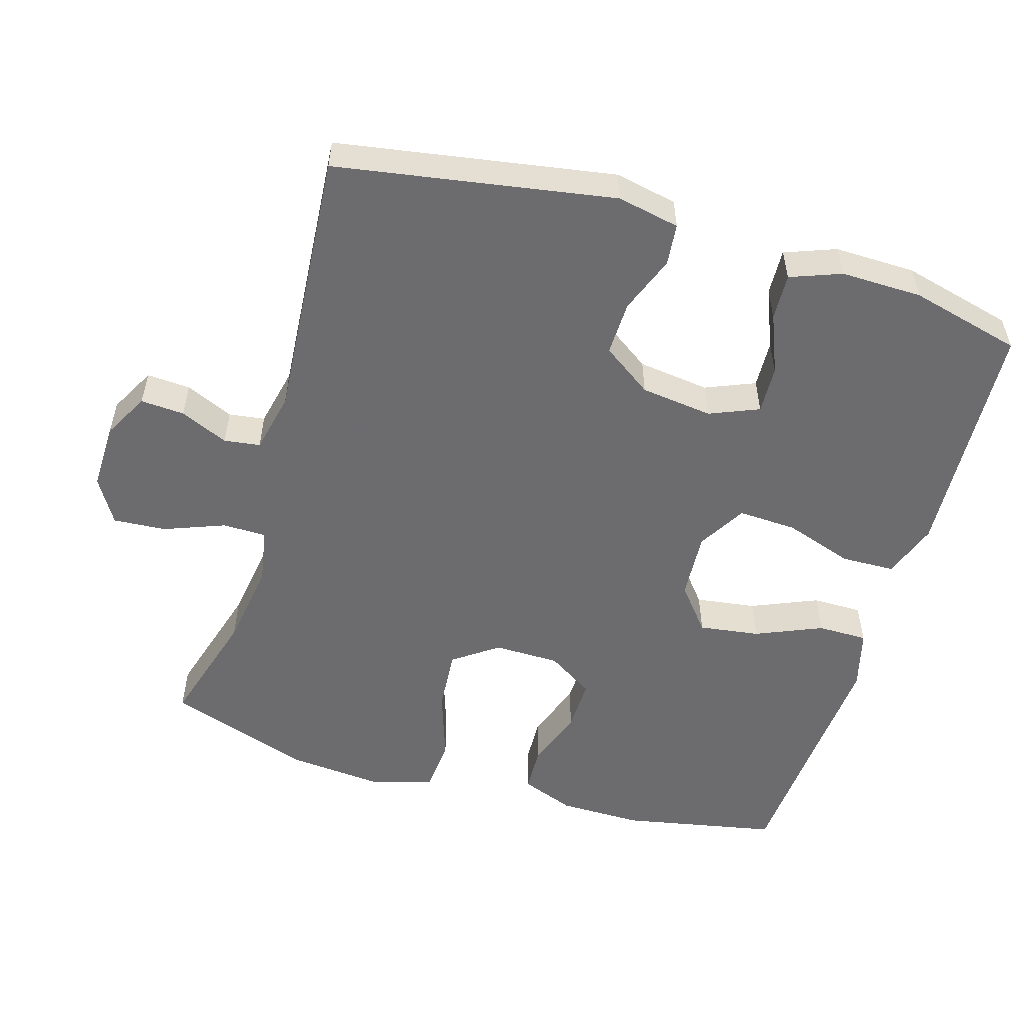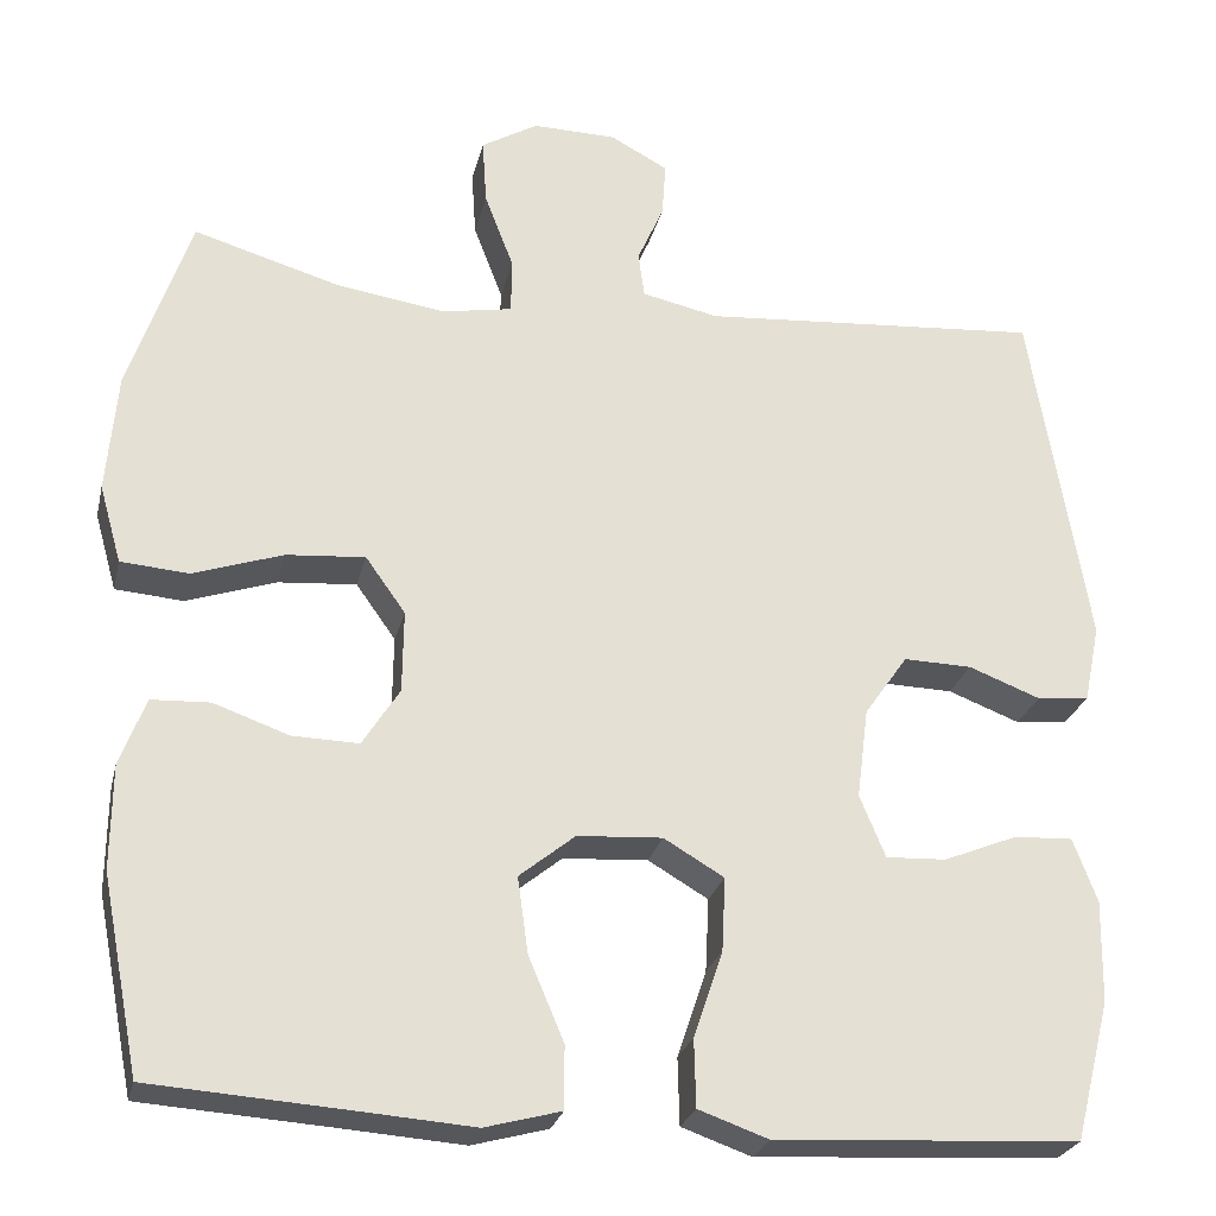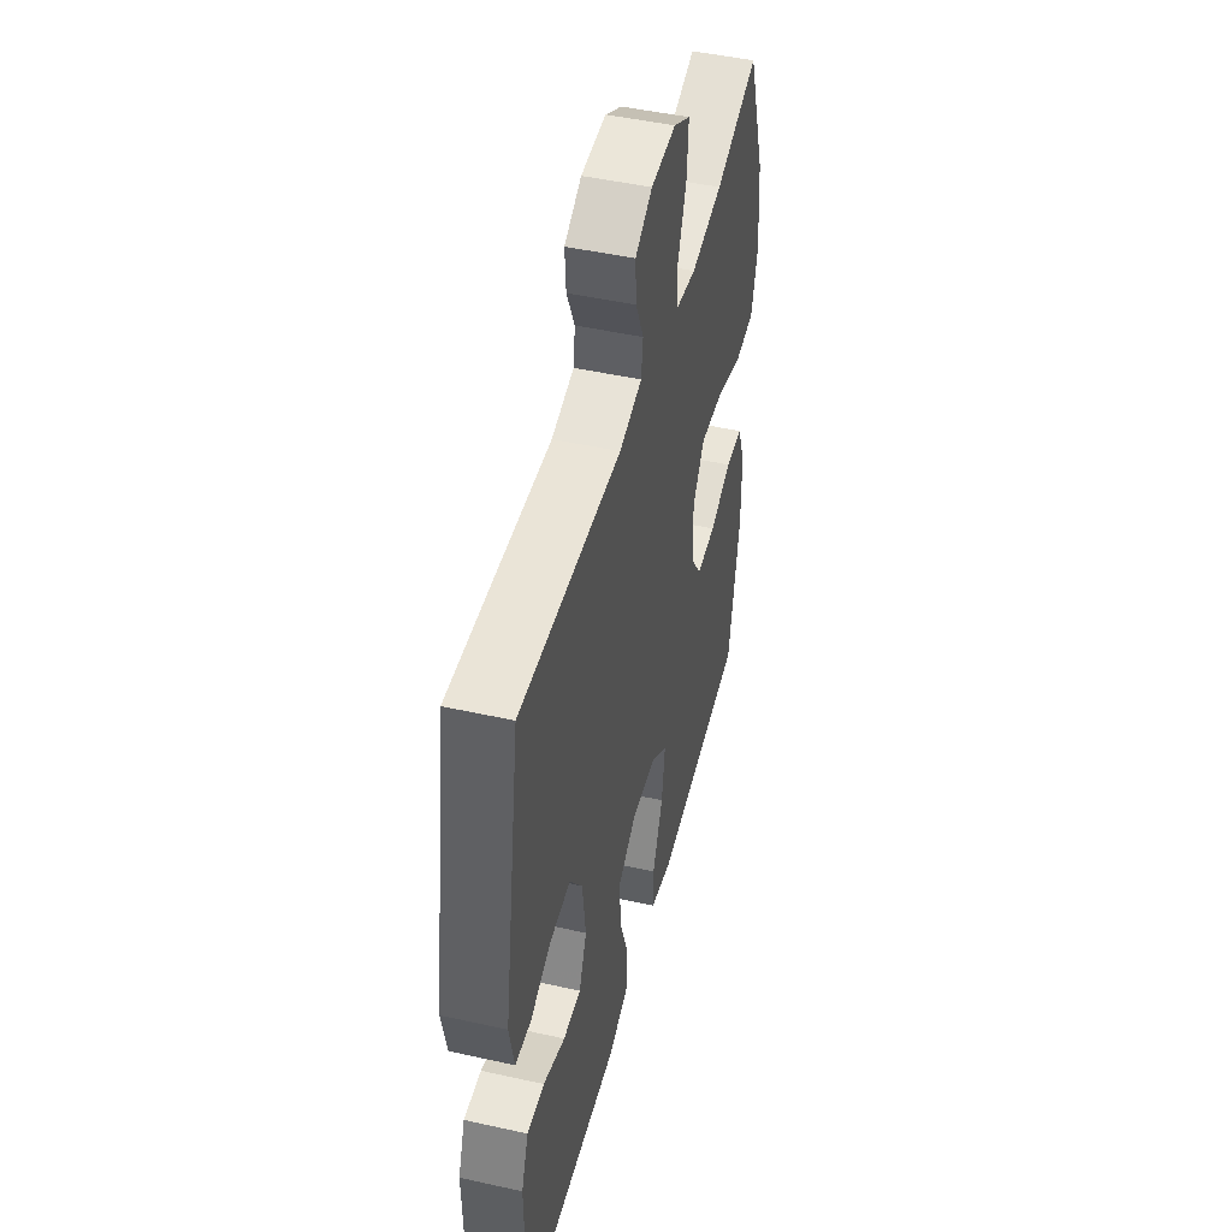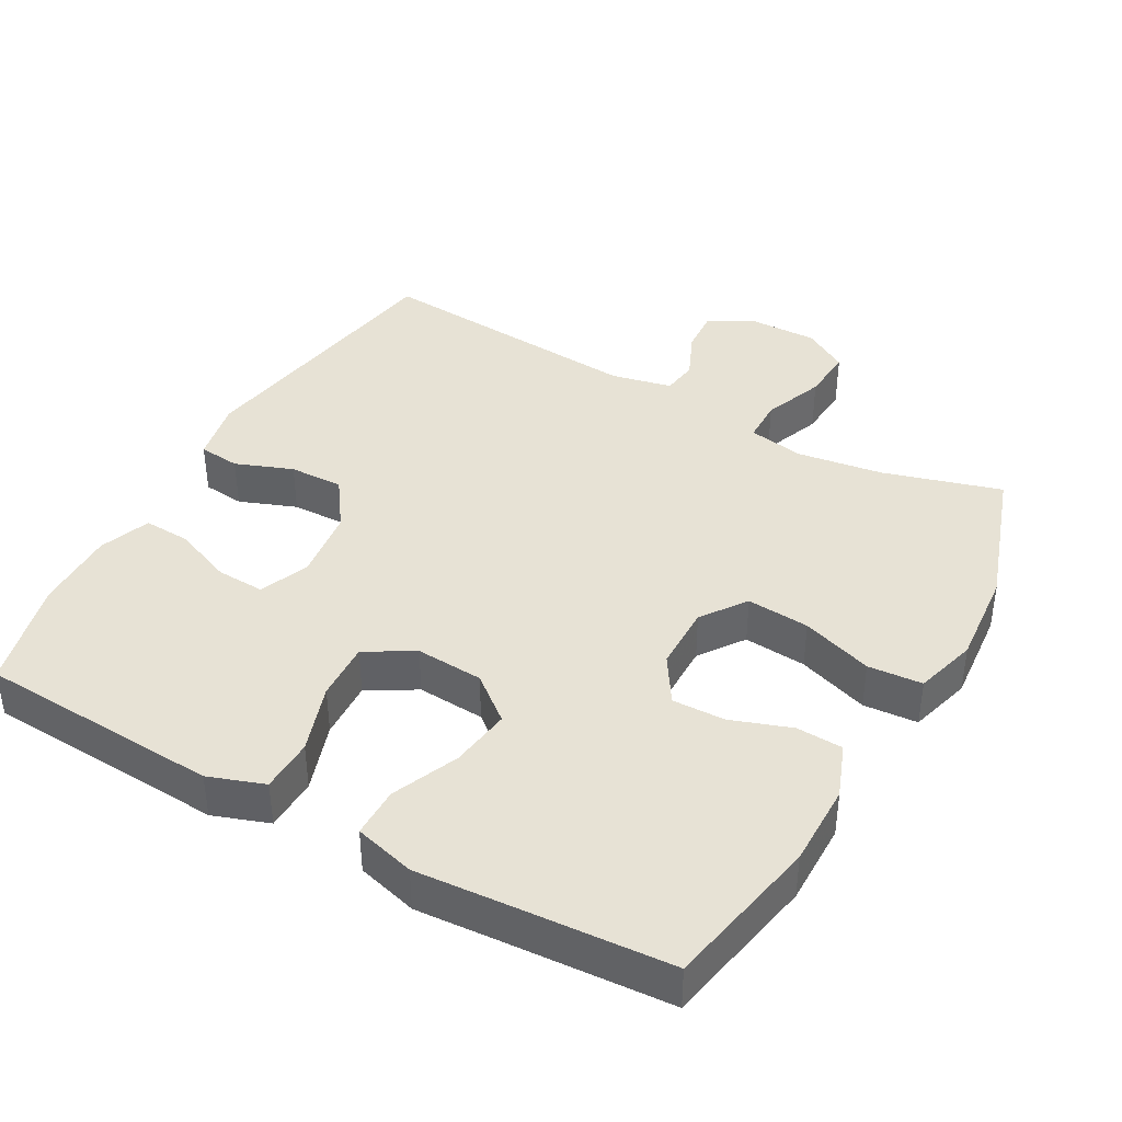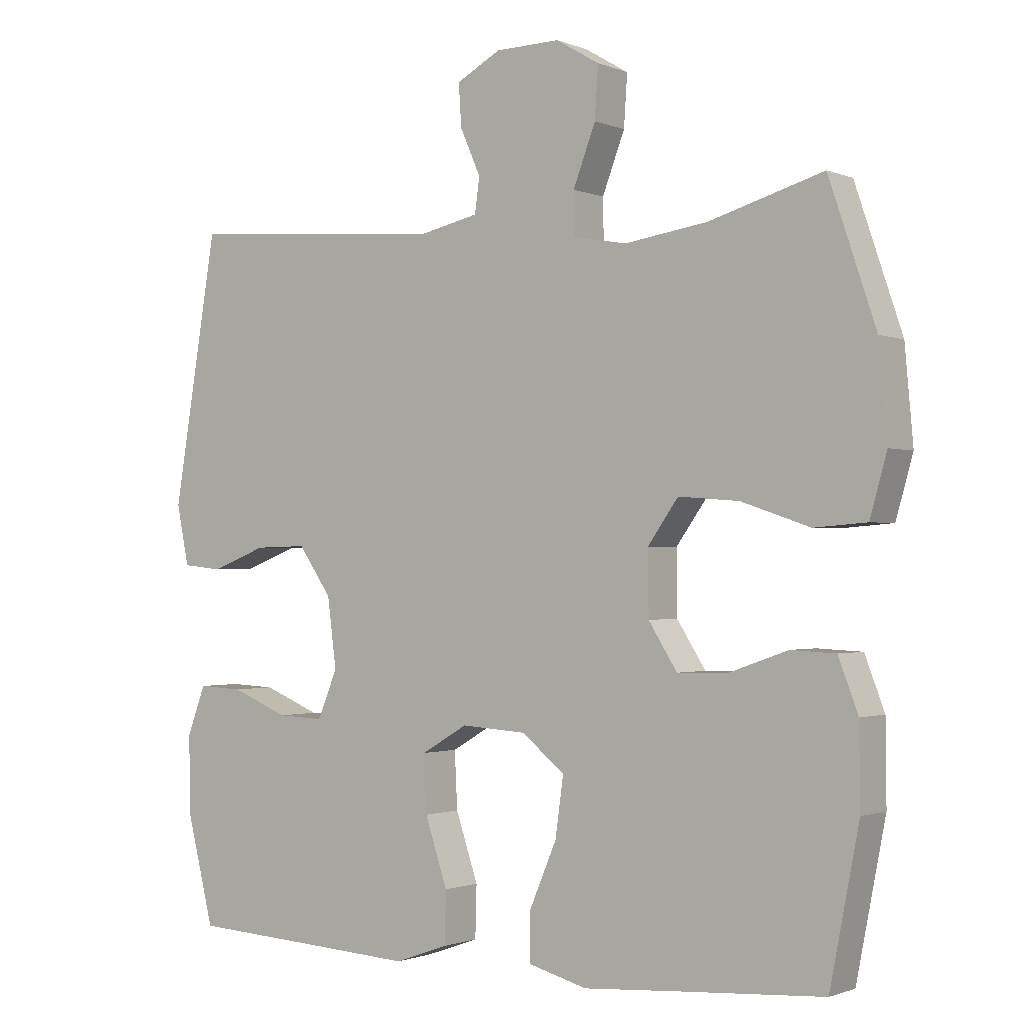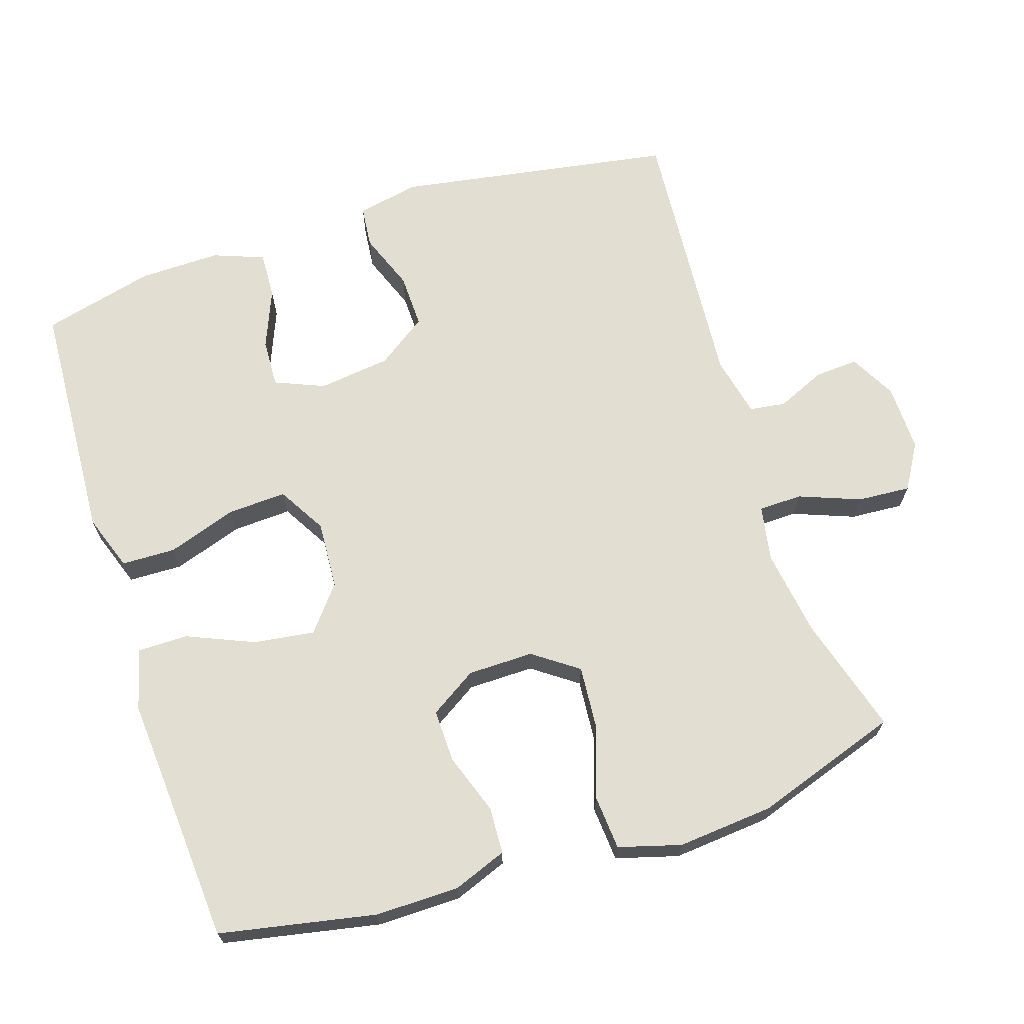
<metadata>
{"format":"obj","ext":"obj","renderer":"f3d","projection":"perspective","resolution":1024,"background":"white","views":[{"elev":-53.8,"azim":73.5,"up":"+Y"},{"elev":-25.6,"azim":-12.9,"up":"+Z"},{"elev":47.5,"azim":104.1,"up":"+Z"},{"elev":40.4,"azim":-150.7,"up":"+Y"},{"elev":-1.2,"azim":-144.8,"up":"+Z"},{"elev":67.9,"azim":-107.9,"up":"+Y"}]}
</metadata>
<code>
v 0.5 0.07 0.5
v 0.565 0.07 0.108
v 0.547 0.07 0.02
v 0.488 0.07 0.014
v 0.407 0.07 0.045
v 0.33 0.07 0.047
v 0.281 0.07 -0.023
v 0.268 0.07 -0.125
v 0.297 0.07 -0.195
v 0.365 0.07 -0.192
v 0.449 0.07 -0.158
v 0.515 0.07 -0.155
v 0.542 0.07 -0.227
v 0.54 0.07 -0.342
v 0.5 0.07 -0.5
v 0.28 0.07 -0.512
v 0.157 0.07 -0.519
v 0.078 0.07 -0.491
v 0.076 0.07 -0.415
v 0.109 0.07 -0.317
v 0.113 0.07 -0.234
v 0.045 0.07 -0.194
v -0.051 0.07 -0.2
v -0.114 0.07 -0.251
v -0.102 0.07 -0.337
v -0.062 0.07 -0.431
v -0.062 0.07 -0.502
v -0.148 0.07 -0.525
v -0.284 0.07 -0.515
v -0.5 0.07 -0.5
v -0.543 0.07 -0.28
v -0.542 0.07 -0.162
v -0.513 0.07 -0.086
v -0.447 0.07 -0.083
v -0.362 0.07 -0.113
v -0.287 0.07 -0.115
v -0.245 0.07 -0.049
v -0.244 0.07 0.044
v -0.289 0.07 0.107
v -0.378 0.07 0.1
v -0.479 0.07 0.066
v -0.556 0.07 0.072
v -0.581 0.07 0.16
v -0.569 0.07 0.296
v -0.5 0.07 0.5
v -0.333 0.07 0.451
v -0.211 0.07 0.433
v -0.132 0.07 0.447
v -0.131 0.07 0.509
v -0.164 0.07 0.595
v -0.169 0.07 0.67
v -0.105 0.07 0.708
v -0.01 0.07 0.706
v 0.055 0.07 0.671
v 0.051 0.07 0.609
v 0.021 0.07 0.541
v 0.028 0.07 0.49
v 0.114 0.07 0.471
v 0.5 0 0.5
v 0.565 0 0.108
v 0.547 0 0.02
v 0.488 0 0.014
v 0.407 0 0.045
v 0.33 0 0.047
v 0.281 0 -0.023
v 0.268 0 -0.125
v 0.297 0 -0.195
v 0.365 0 -0.192
v 0.449 0 -0.158
v 0.515 0 -0.155
v 0.542 0 -0.227
v 0.54 0 -0.342
v 0.5 0 -0.5
v 0.28 0 -0.512
v 0.157 0 -0.519
v 0.078 0 -0.491
v 0.076 0 -0.415
v 0.109 0 -0.317
v 0.113 0 -0.234
v 0.045 0 -0.194
v -0.051 0 -0.2
v -0.114 0 -0.251
v -0.102 0 -0.337
v -0.062 0 -0.431
v -0.062 0 -0.502
v -0.148 0 -0.525
v -0.284 0 -0.515
v -0.5 0 -0.5
v -0.543 0 -0.28
v -0.542 0 -0.162
v -0.513 0 -0.086
v -0.447 0 -0.083
v -0.362 0 -0.113
v -0.287 0 -0.115
v -0.245 0 -0.049
v -0.244 0 0.044
v -0.289 0 0.107
v -0.378 0 0.1
v -0.479 0 0.066
v -0.556 0 0.072
v -0.581 0 0.16
v -0.569 0 0.296
v -0.5 0 0.5
v -0.333 0 0.451
v -0.211 0 0.433
v -0.132 0 0.447
v -0.131 0 0.509
v -0.164 0 0.595
v -0.169 0 0.67
v -0.105 0 0.708
v -0.01 0 0.706
v 0.055 0 0.671
v 0.051 0 0.609
v 0.021 0 0.541
v 0.028 0 0.49
v 0.114 0 0.471
f 54 55 56
f 53 54 56
f 52 53 56
f 51 52 56
f 50 51 56
f 49 50 56
f 48 49 56 57
f 44 45 46
f 43 44 46
f 42 43 46
f 41 42 46
f 40 41 46
f 39 40 46 47
f 38 39 47 48
f 33 34 35
f 32 33 35
f 31 32 35
f 30 31 35
f 29 30 35
f 29 35 36
f 28 29 36
f 27 28 36
f 26 27 36
f 25 26 36
f 24 25 36 37
f 18 19 20
f 17 18 20
f 16 17 20
f 15 16 20
f 14 15 20
f 13 14 20
f 12 13 20
f 11 12 20
f 10 11 20
f 9 10 20 21
f 8 9 21 22
f 3 4 5
f 2 3 5
f 1 2 5
f 58 1 5
f 58 5 6
f 48 57 58
f 38 48 58
f 37 38 58
f 24 37 58
f 23 24 58
f 22 23 58
f 8 22 58
f 7 8 58
f 6 7 58
f 114 113 112
f 114 112 111
f 114 111 110
f 114 110 109
f 114 109 108
f 114 108 107
f 115 114 107 106
f 104 103 102
f 104 102 101
f 104 101 100
f 104 100 99
f 104 99 98
f 105 104 98 97
f 106 105 97 96
f 93 92 91
f 93 91 90
f 93 90 89
f 93 89 88
f 93 88 87
f 94 93 87
f 94 87 86
f 94 86 85
f 94 85 84
f 94 84 83
f 95 94 83 82
f 78 77 76
f 78 76 75
f 78 75 74
f 78 74 73
f 78 73 72
f 78 72 71
f 78 71 70
f 78 70 69
f 78 69 68
f 79 78 68 67
f 80 79 67 66
f 63 62 61
f 63 61 60
f 63 60 59
f 63 59 116
f 64 63 116
f 116 115 106
f 116 106 96
f 116 96 95
f 116 95 82
f 116 82 81
f 116 81 80
f 116 80 66
f 116 66 65
f 116 65 64
f 1 59 60 2
f 2 60 61 3
f 3 61 62 4
f 4 62 63 5
f 5 63 64 6
f 6 64 65 7
f 7 65 66 8
f 8 66 67 9
f 9 67 68 10
f 10 68 69 11
f 11 69 70 12
f 12 70 71 13
f 13 71 72 14
f 14 72 73 15
f 15 73 74 16
f 16 74 75 17
f 17 75 76 18
f 18 76 77 19
f 19 77 78 20
f 20 78 79 21
f 21 79 80 22
f 22 80 81 23
f 23 81 82 24
f 24 82 83 25
f 25 83 84 26
f 26 84 85 27
f 27 85 86 28
f 28 86 87 29
f 29 87 88 30
f 30 88 89 31
f 31 89 90 32
f 32 90 91 33
f 33 91 92 34
f 34 92 93 35
f 35 93 94 36
f 36 94 95 37
f 37 95 96 38
f 38 96 97 39
f 39 97 98 40
f 40 98 99 41
f 41 99 100 42
f 42 100 101 43
f 43 101 102 44
f 44 102 103 45
f 45 103 104 46
f 46 104 105 47
f 47 105 106 48
f 48 106 107 49
f 49 107 108 50
f 50 108 109 51
f 51 109 110 52
f 52 110 111 53
f 53 111 112 54
f 54 112 113 55
f 55 113 114 56
f 56 114 115 57
f 57 115 116 58
f 58 116 59 1

</code>
